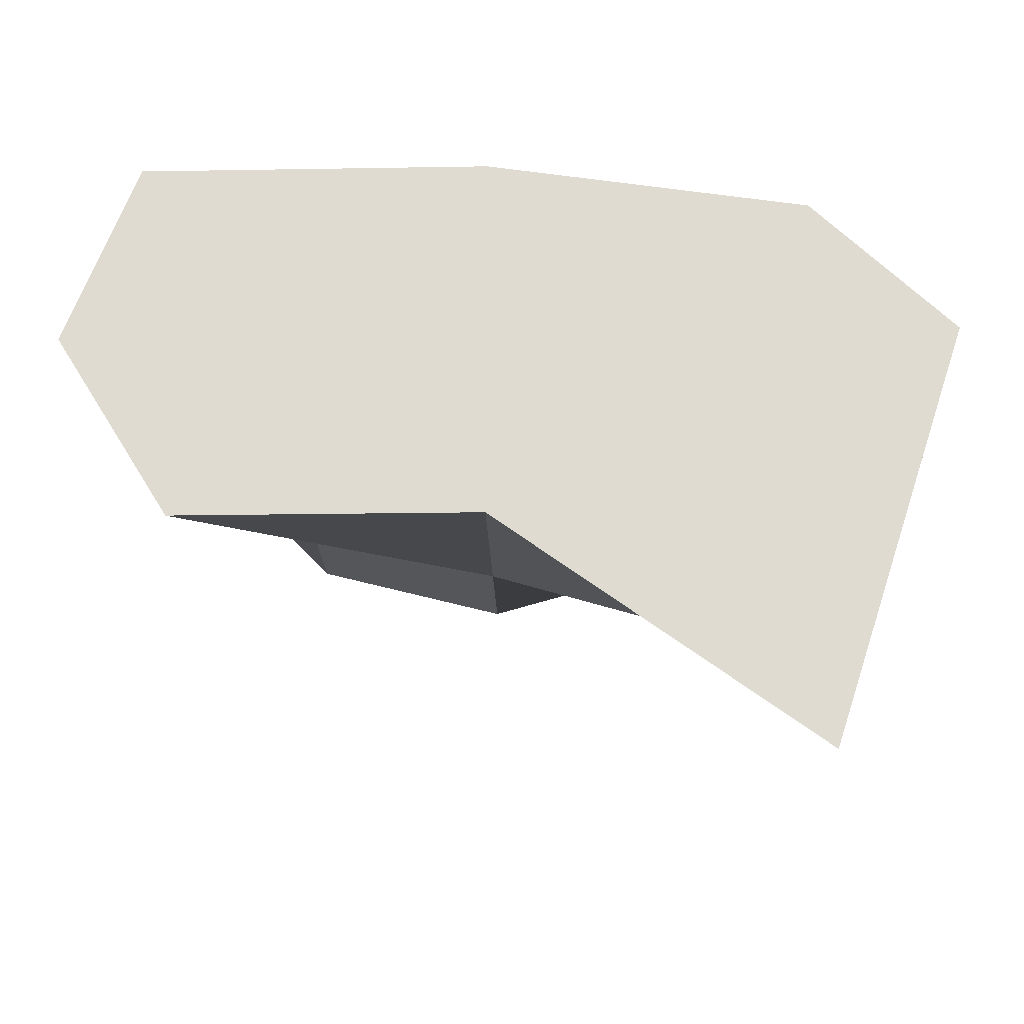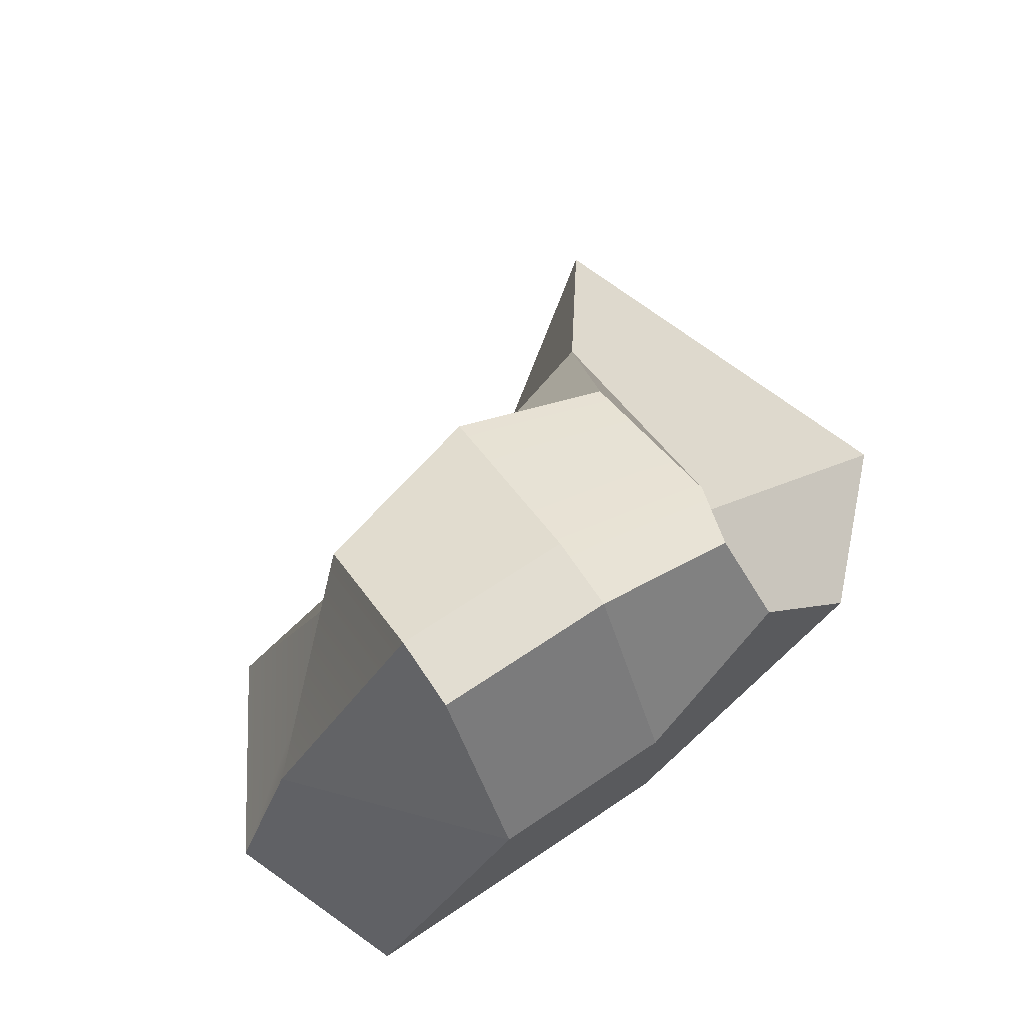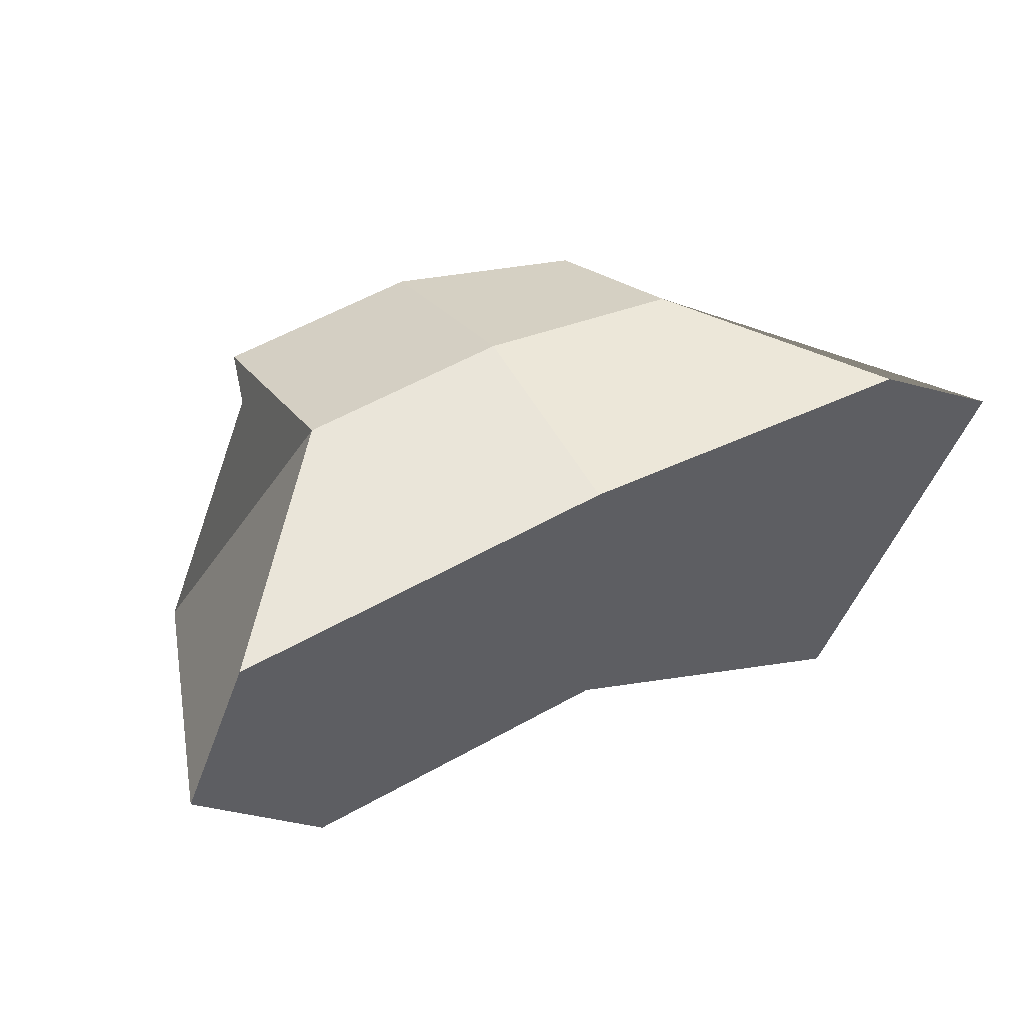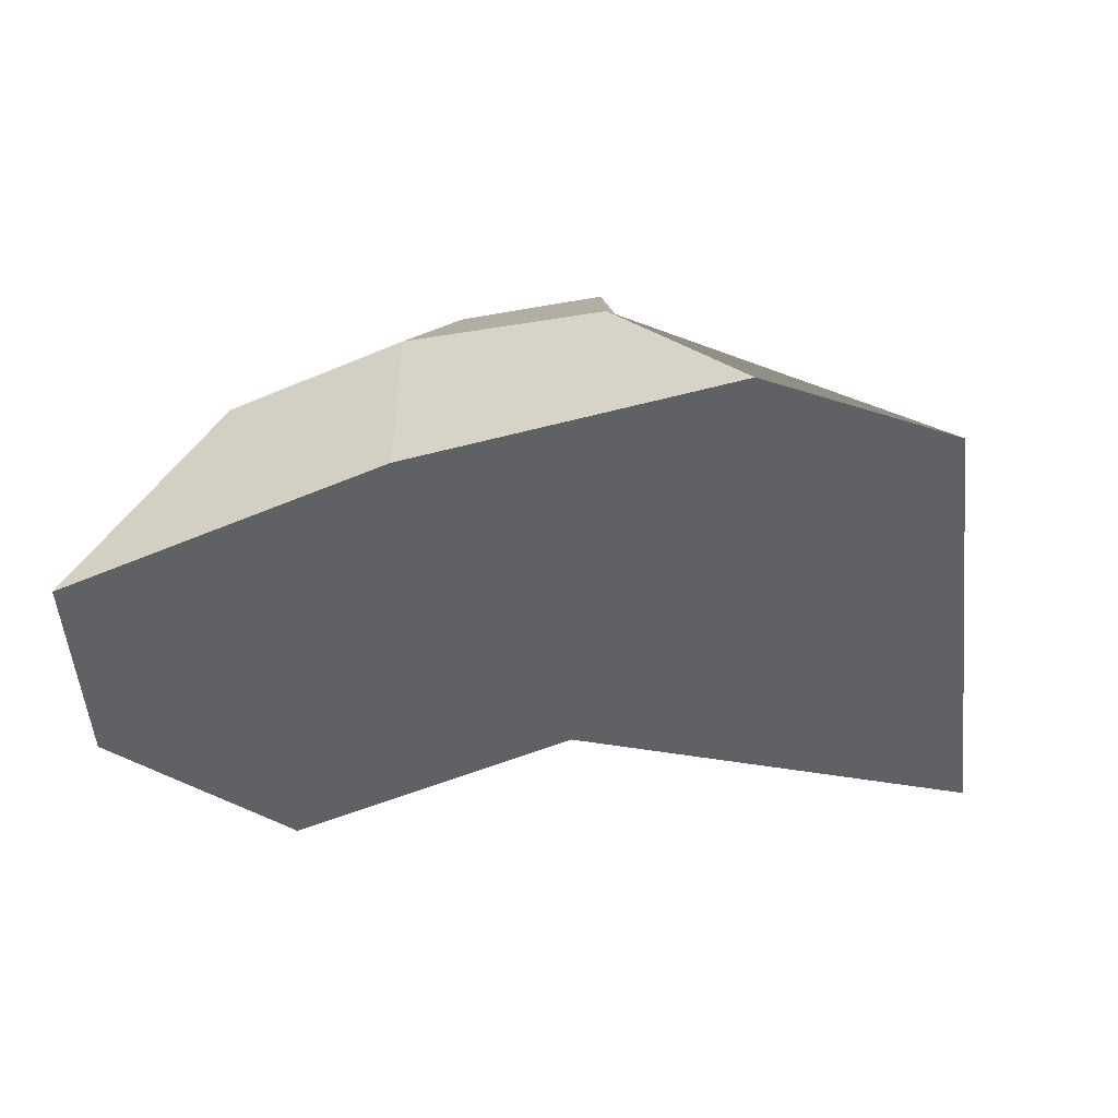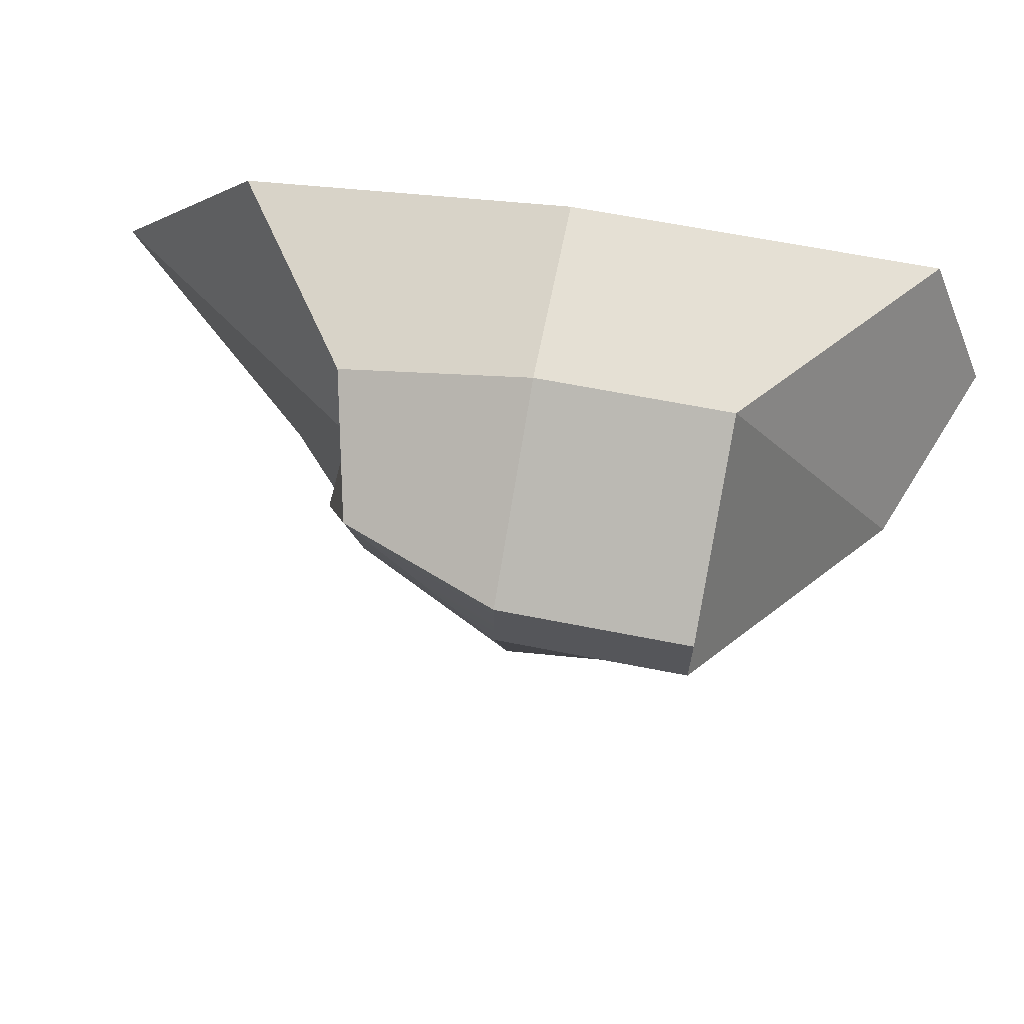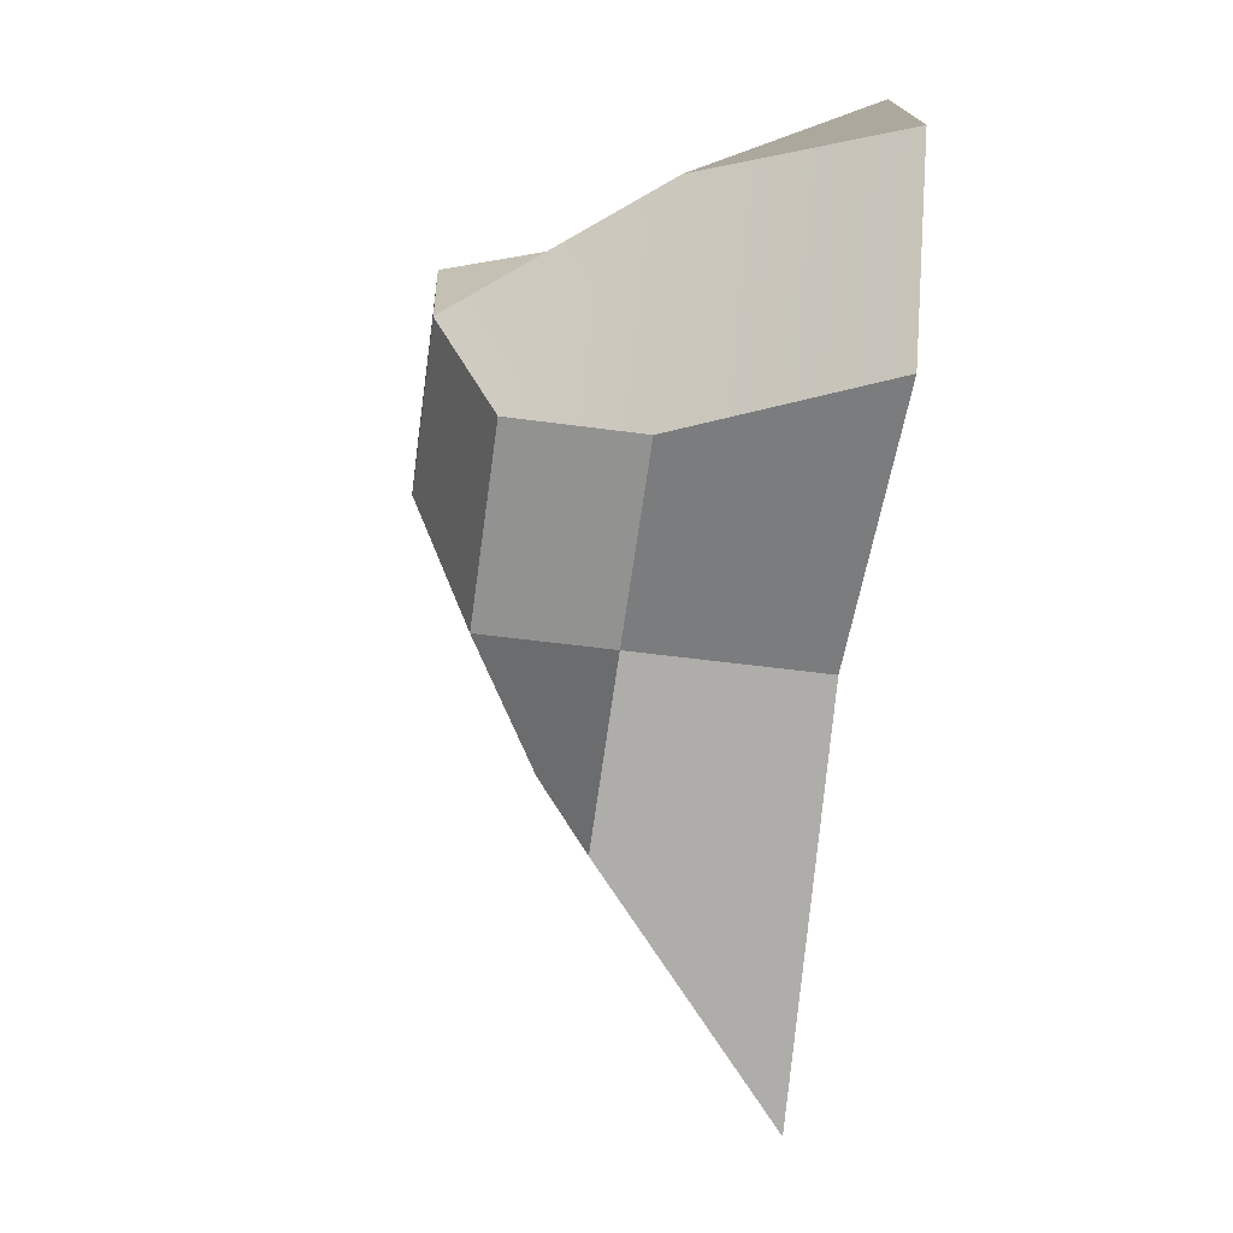
<metadata>
{"format":"obj","ext":"obj","renderer":"f3d","projection":"perspective","resolution":1024,"background":"white","views":[{"elev":-20.7,"azim":1.7,"up":"+Z"},{"elev":68.5,"azim":-33.8,"up":"+Y"},{"elev":58.0,"azim":-30.0,"up":"+Z"},{"elev":-50.0,"azim":25.1,"up":"+Y"},{"elev":65.5,"azim":-168.8,"up":"+Z"},{"elev":-51.8,"azim":-98.3,"up":"+Z"}]}
</metadata>
<code>
v -1.632 -1 -1
v -1 0 -0.7419
v -1 0.677 -0.7419
v 0 -1 -1
v 0 0 -1
v 0 0.677 -1
v 1.717 -1 -2.244
v 1 0 -1.296
v 0.9098 0.2664 -0.8839
v 2.468 -1 0
v 1 0 0
v 1 0.4275 0
v 1.717 -1 0.7318
v 1 0 0.7318
v 0.8342 0.6861 0.4108
v 0 -1 1
v 0 0 1
v 0 1 0.4108
v -1.874 -1 1
v -1 0 1
v -1 1 0.4108
v -2.257 -1 0
v -1.874 0 0
v -1 1 0
v 0 1 0
v 0 -1 0
o Cube
f 1 2 5 4
f 4 5 8 7
f 2 3 6 5
f 5 6 9 8
f 7 8 11 10
f 10 11 14 13
f 8 9 12 11
f 11 12 15 14
f 13 14 17 16
f 16 17 20 19
f 14 15 18 17
f 17 18 21 20
f 19 20 23 22
f 22 23 2 1
f 20 21 24 23
f 23 24 3 2
f 3 24 25 6
f 6 25 12 9
f 24 21 18 25
f 25 18 15 12
f 19 22 26 16
f 16 26 10 13
f 22 1 4 26
f 26 4 7 10

</code>
